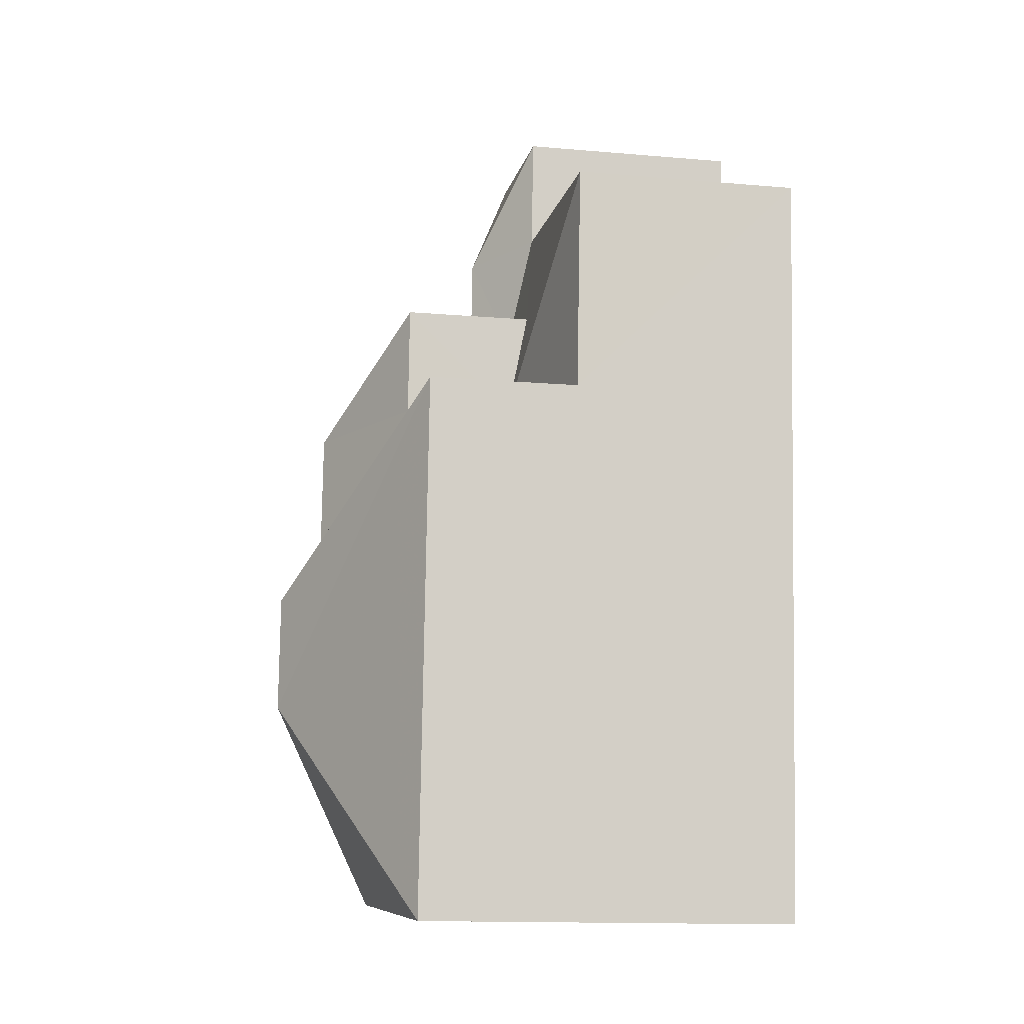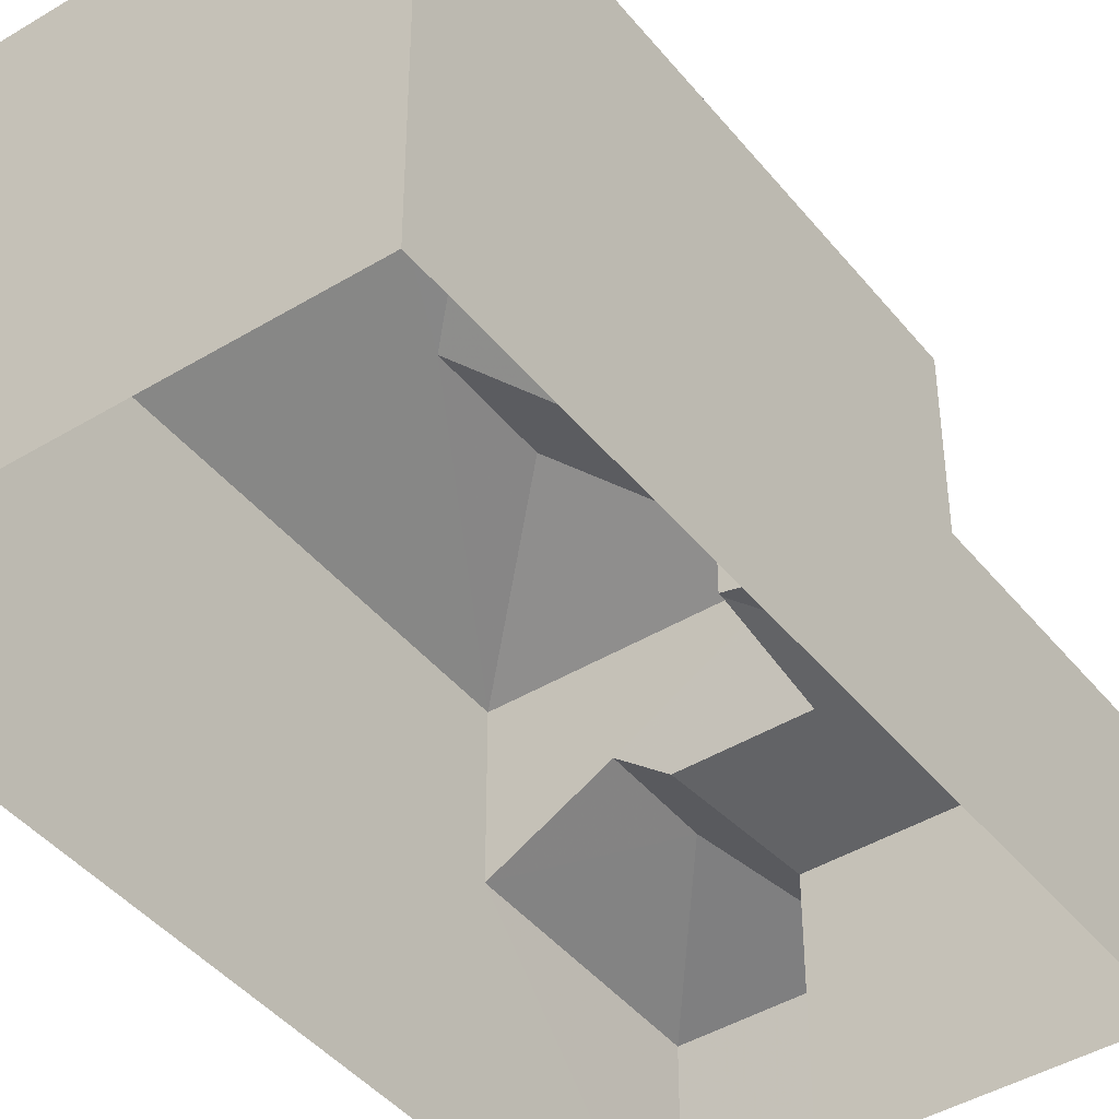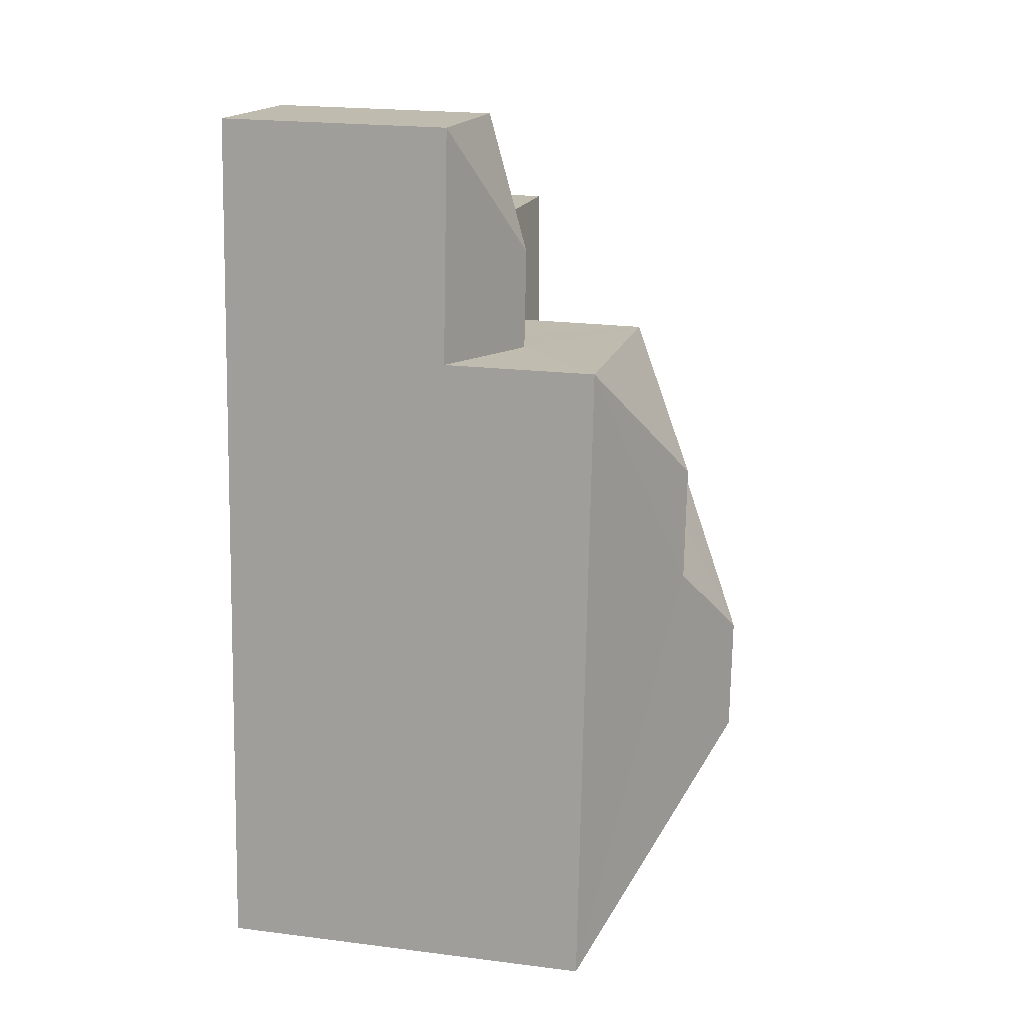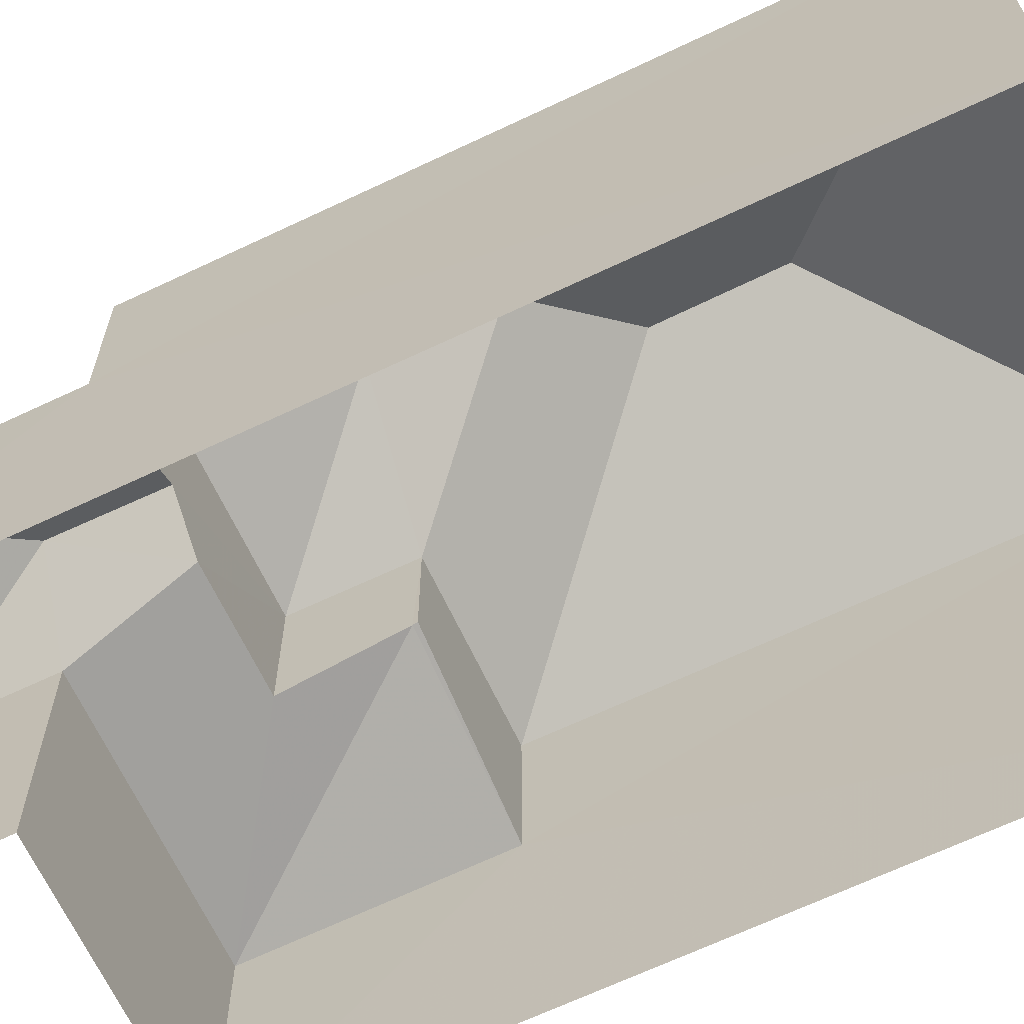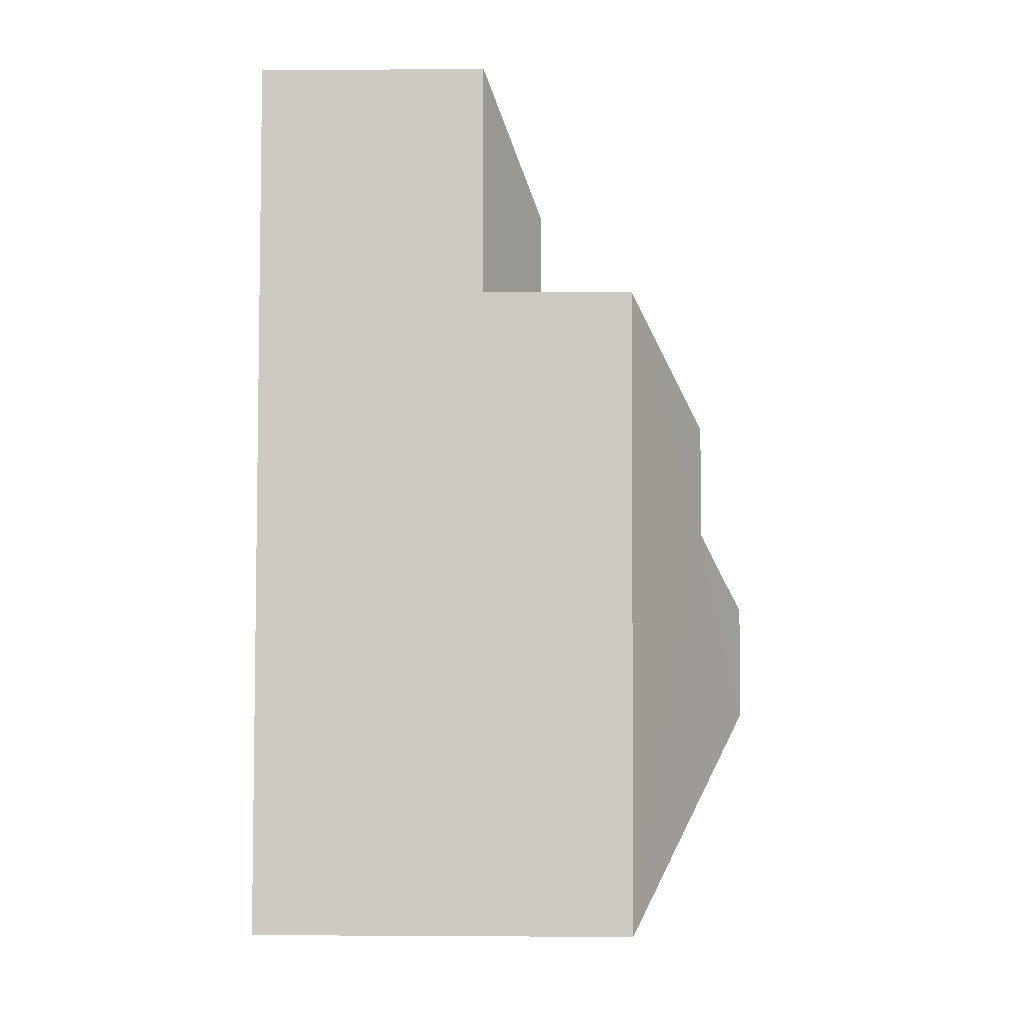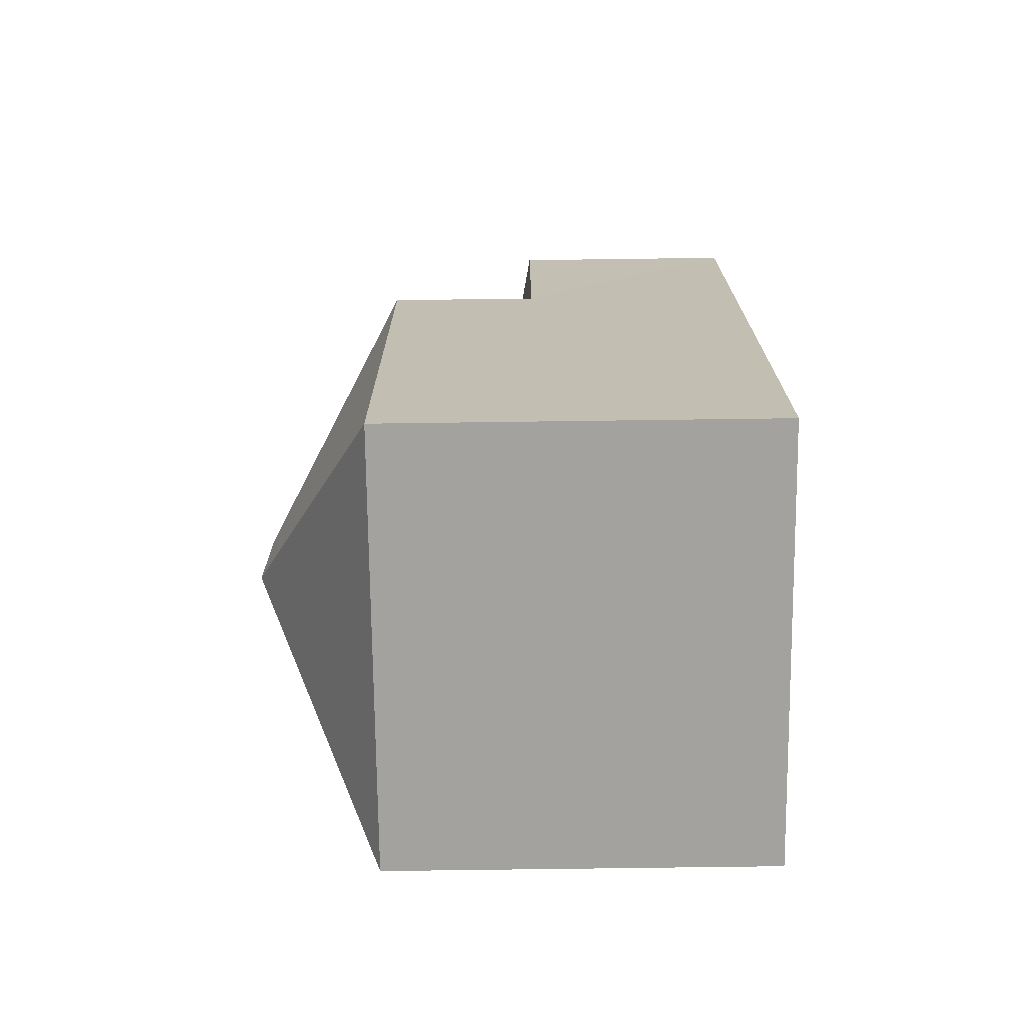
<metadata>
{"format":"obj","ext":"obj","renderer":"f3d","projection":"perspective","resolution":1024,"background":"white","views":[{"elev":-14.2,"azim":79.3,"up":"+Y"},{"elev":-43.1,"azim":30.7,"up":"+Z"},{"elev":20.9,"azim":-77.1,"up":"+Y"},{"elev":-66.8,"azim":-69.6,"up":"+Z"},{"elev":0.7,"azim":-88.5,"up":"+Y"},{"elev":-77.4,"azim":90.7,"up":"+Y"}]}
</metadata>
<code>
v -2.21e+05 -1.257e+05 24.2
v -2.21e+05 -1.257e+05 24.2
v -2.21e+05 -1.257e+05 24.2
v -2.21e+05 -1.257e+05 24.2
v -2.21e+05 -1.257e+05 24.2
v -2.21e+05 -1.257e+05 24.2
v -2.21e+05 -1.257e+05 32.57
v -2.21e+05 -1.257e+05 31.78
v -2.21e+05 -1.257e+05 30.49
v -2.21e+05 -1.257e+05 30.49
v -2.21e+05 -1.257e+05 32.57
v -2.21e+05 -1.257e+05 31.78
v -2.21e+05 -1.257e+05 30.49
v -2.21e+05 -1.257e+05 30.49
v -2.21e+05 -1.257e+05 27.98
v -2.21e+05 -1.257e+05 28.93
v -2.21e+05 -1.257e+05 28.93
v -2.21e+05 -1.257e+05 27.98
v -2.21e+05 -1.257e+05 30.49
v -2.21e+05 -1.257e+05 30.49
v -2.21e+05 -1.257e+05 28.33
v -2.21e+05 -1.257e+05 27.98
v -2.21e+05 -1.257e+05 27.98
v -2.21e+05 -1.257e+05 28.66
v -2.21e+05 -1.257e+05 27.98
v -2.21e+05 -1.257e+05 27.98
v -2.21e+05 -1.257e+05 28.66
v -2.21e+05 -1.257e+05 28.33
f 1 2 3
f 3 4 1
f 5 2 1
f 6 5 1
f 7 8 9
f 9 8 10
f 7 11 8
f 10 8 12
f 7 13 14
f 11 7 14
f 15 16 17
f 18 15 17
f 19 11 14
f 19 8 11
f 19 20 12
f 8 19 12
f 16 21 17
f 17 22 23
f 17 21 22
f 24 25 26
f 24 27 25
f 18 17 23
f 10 12 20
f 7 9 13
f 22 28 26
f 26 28 24
f 21 28 22
f 9 15 2
f 2 15 3
f 9 10 15
f 3 15 18
f 24 20 19
f 19 27 24
f 28 20 24
f 14 13 25
f 13 5 25
f 25 6 26
f 25 5 6
f 27 14 25
f 27 19 14
f 23 4 3
f 18 23 3
f 13 2 5
f 13 9 2
f 23 1 4
f 23 22 1
f 28 21 20
f 20 16 10
f 16 15 10
f 20 21 16
f 6 22 26
f 6 1 22

</code>
